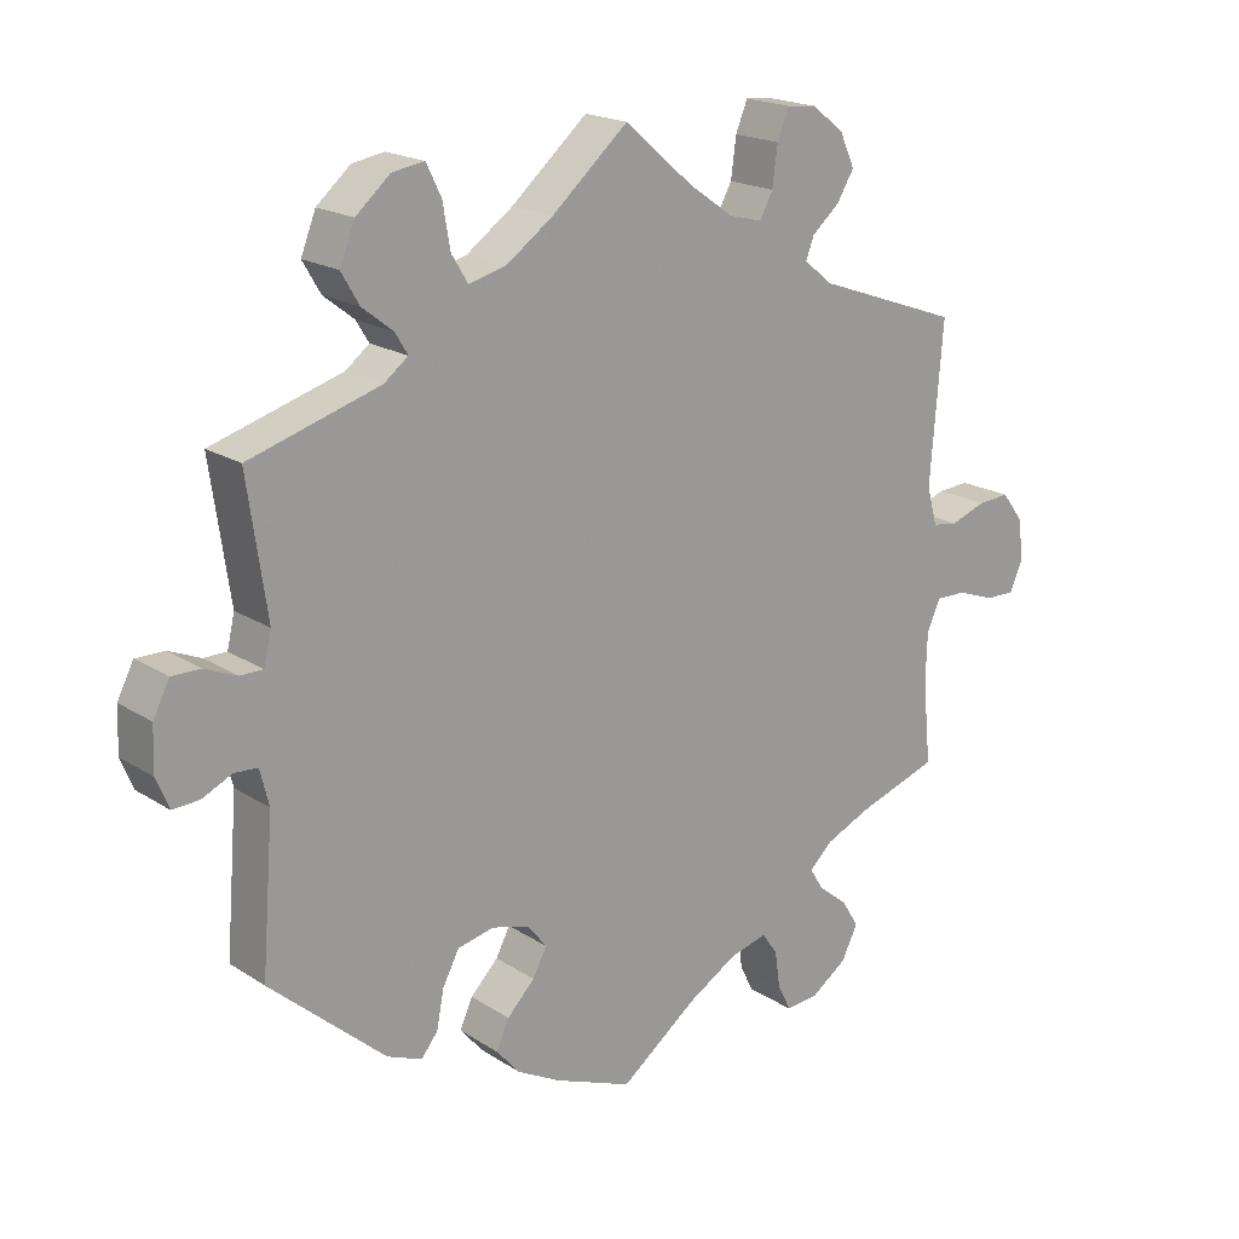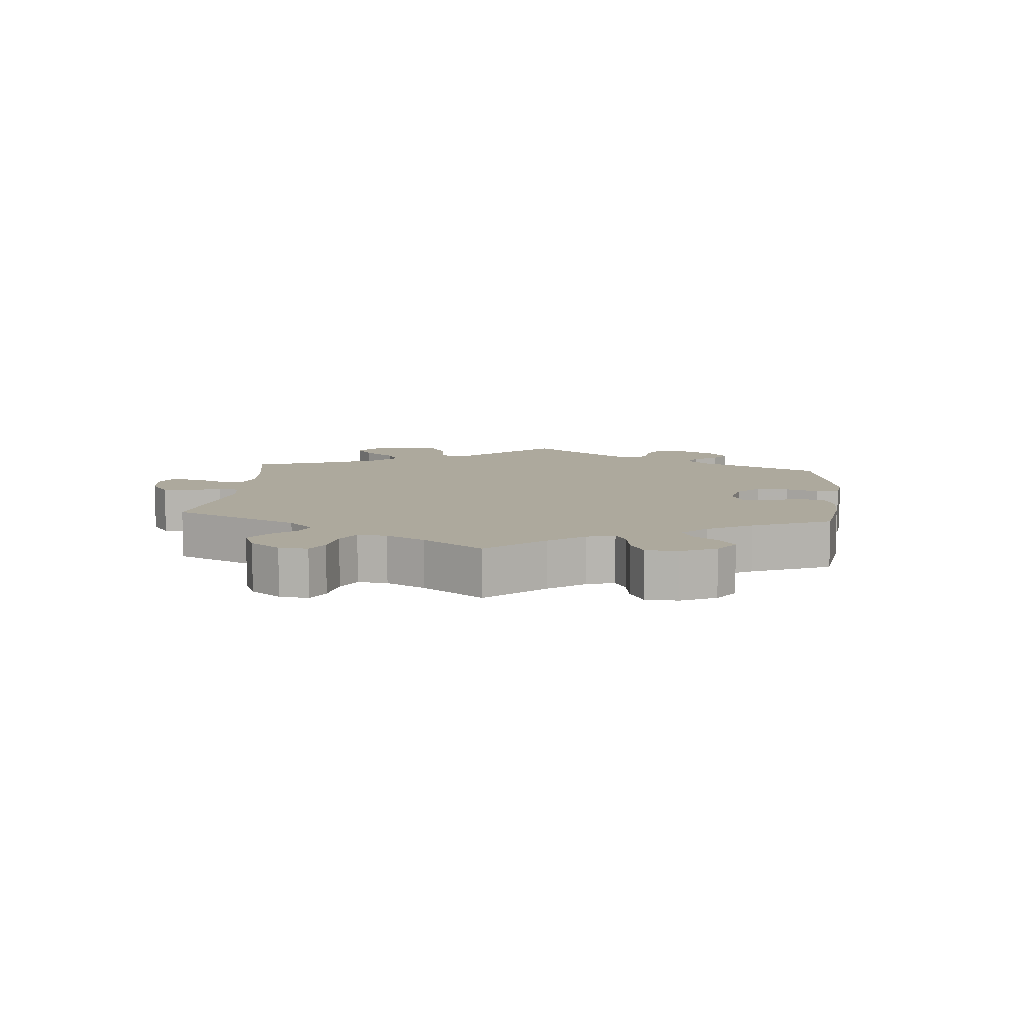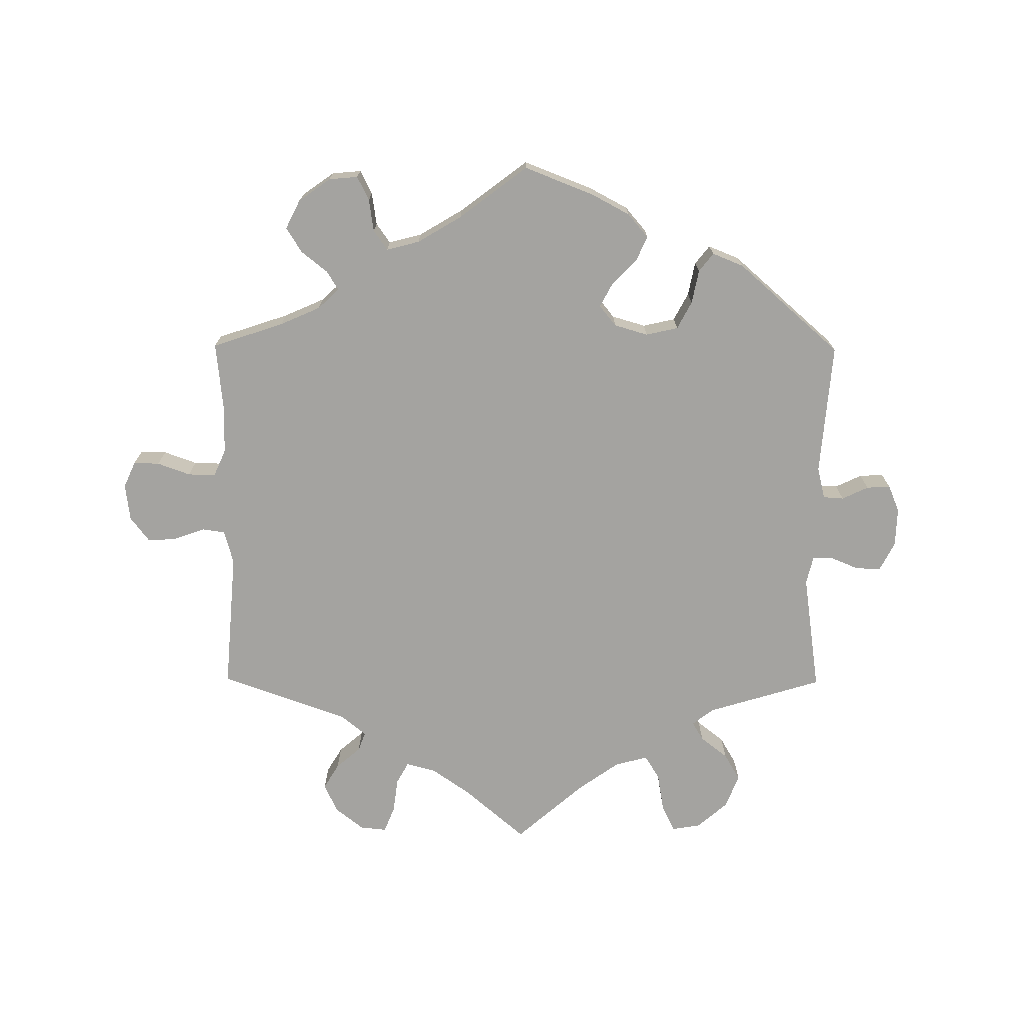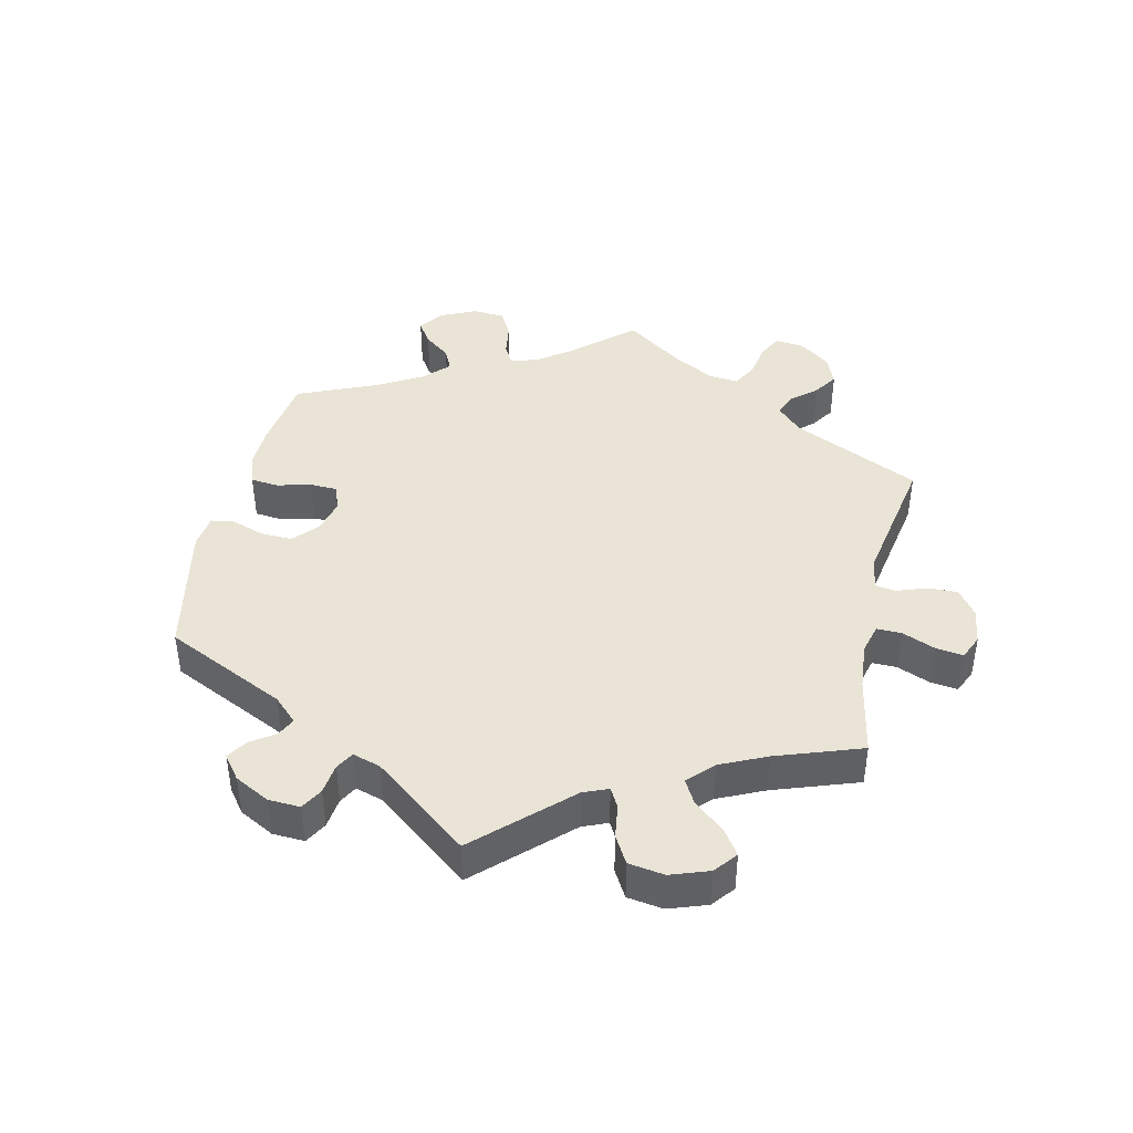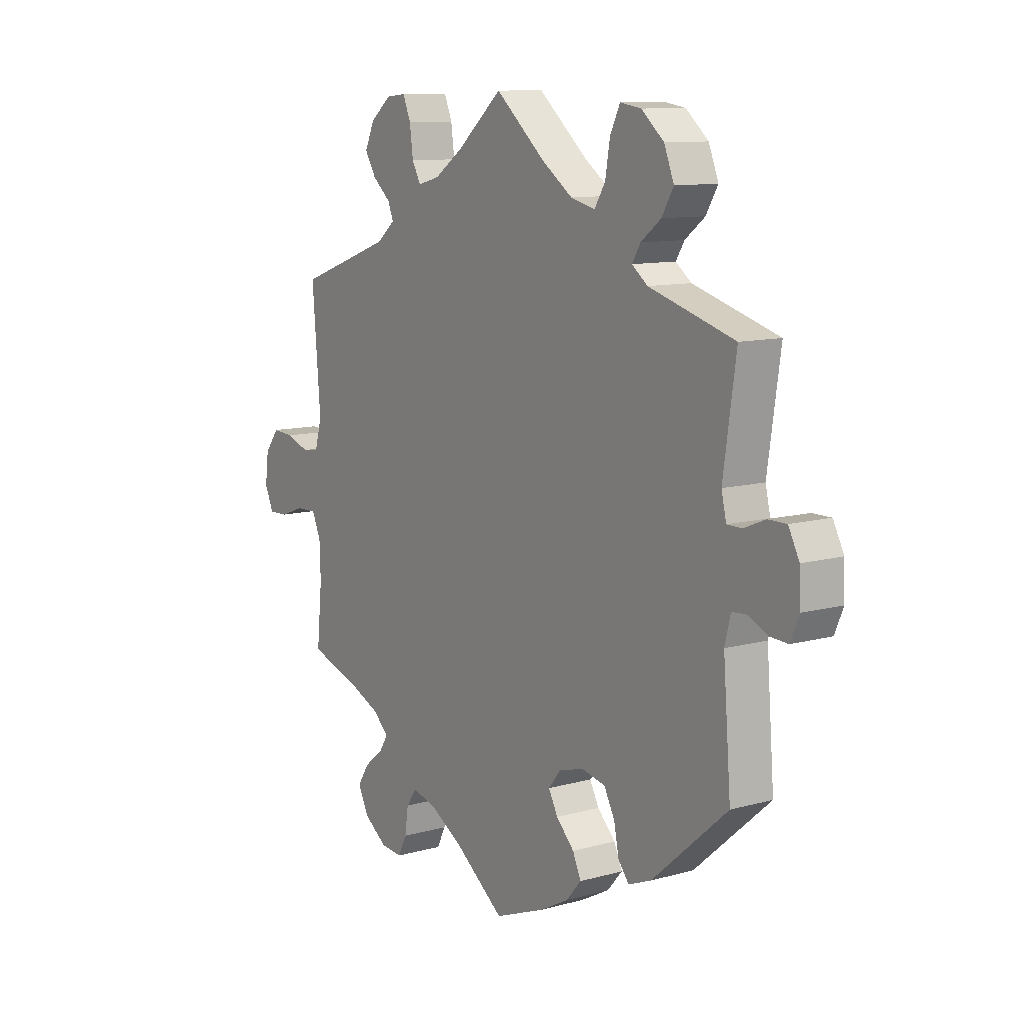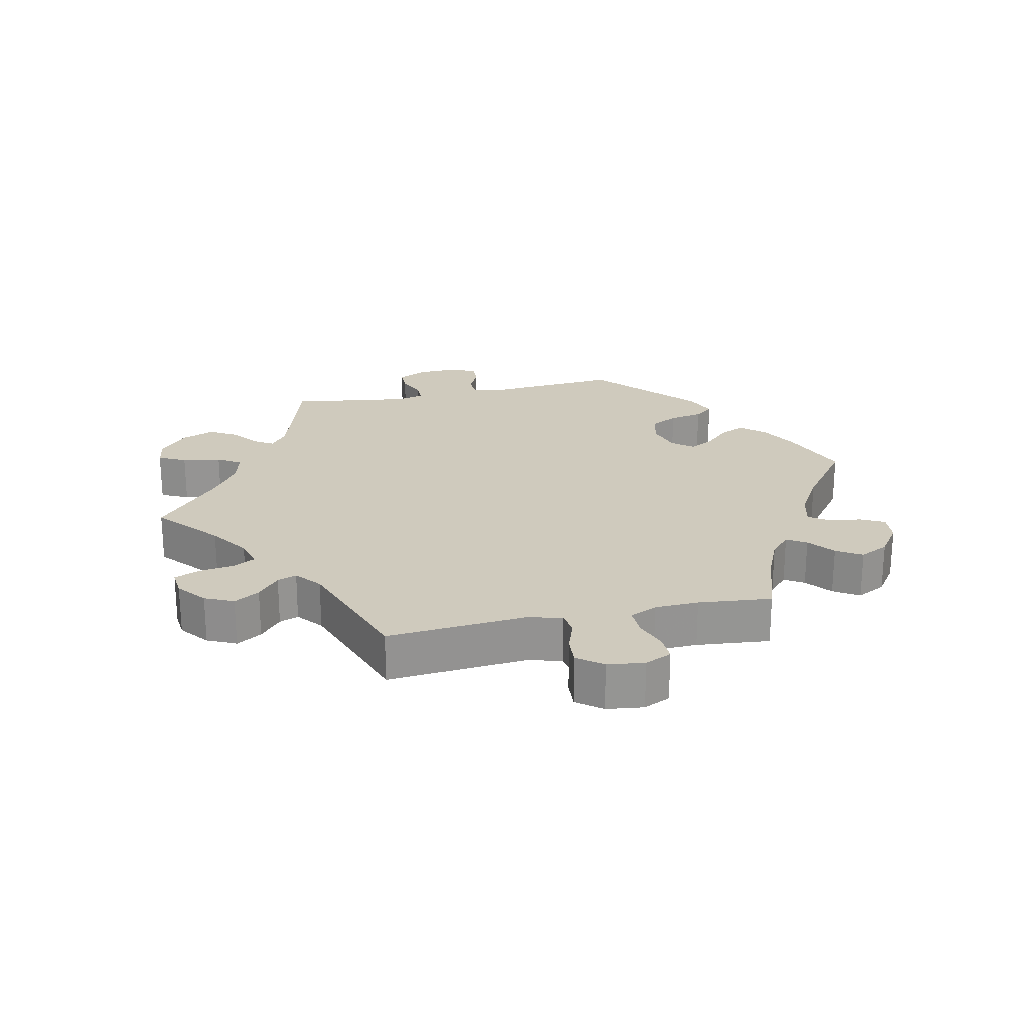
<metadata>
{"format":"obj","ext":"obj","renderer":"f3d","projection":"perspective","resolution":1024,"background":"white","views":[{"elev":19.0,"azim":-39.7,"up":"+Z"},{"elev":8.8,"azim":125.2,"up":"+Y"},{"elev":-72.8,"azim":179.6,"up":"+Y"},{"elev":42.7,"azim":-47.5,"up":"+Y"},{"elev":10.6,"azim":-124.8,"up":"+Z"},{"elev":23.1,"azim":77.7,"up":"+Y"}]}
</metadata>
<code>
v 0.393 0.07 -0.325
v 0.332 0.07 -0.352
v 0.3 0.07 -0.382
v 0.318 0.07 -0.411
v 0.357 0.07 -0.442
v 0.381 0.07 -0.48
v 0.359 0.07 -0.524
v 0.311 0.07 -0.558
v 0.267 0.07 -0.562
v 0.249 0.07 -0.526
v 0.242 0.07 -0.477
v 0.221 0.07 -0.447
v 0.171 0.07 -0.46
v 0.104 0.07 -0.5
v 0.001 0.07 -0.578
v -0.104 0.07 -0.537
v -0.162 0.07 -0.506
v -0.193 0.07 -0.47
v -0.176 0.07 -0.432
v -0.139 0.07 -0.394
v -0.12 0.07 -0.358
v -0.145 0.07 -0.327
v -0.196 0.07 -0.312
v -0.245 0.07 -0.323
v -0.267 0.07 -0.365
v -0.277 0.07 -0.416
v -0.299 0.07 -0.444
v -0.346 0.07 -0.425
v -0.501 0.07 -0.289
v -0.485 0.07 -0.088
v -0.497 0.07 -0.04
v -0.528 0.07 -0.038
v -0.568 0.07 -0.057
v -0.604 0.07 -0.059
v -0.621 0.07 -0.018
v -0.619 0.07 0.041
v -0.597 0.07 0.084
v -0.559 0.07 0.084
v -0.516 0.07 0.066
v -0.485 0.07 0.066
v -0.475 0.07 0.109
v -0.501 0.07 0.289
v -0.326 0.07 0.342
v -0.294 0.07 0.367
v -0.311 0.07 0.395
v -0.352 0.07 0.427
v -0.376 0.07 0.468
v -0.356 0.07 0.519
v -0.31 0.07 0.559
v -0.267 0.07 0.566
v -0.247 0.07 0.525
v -0.237 0.07 0.467
v -0.215 0.07 0.431
v -0.165 0.07 0.444
v -0.102 0.07 0.489
v 0 0.07 0.578
v 0.092 0.07 0.499
v 0.151 0.07 0.458
v 0.196 0.07 0.446
v 0.214 0.07 0.479
v 0.221 0.07 0.532
v 0.237 0.07 0.571
v 0.277 0.07 0.567
v 0.32 0.07 0.533
v 0.34 0.07 0.489
v 0.317 0.07 0.451
v 0.28 0.07 0.419
v 0.269 0.07 0.39
v 0.307 0.07 0.359
v 0.501 0.07 0.29
v 0.484 0.07 0.079
v 0.498 0.07 0.028
v 0.532 0.07 0.023
v 0.58 0.07 0.04
v 0.623 0.07 0.043
v 0.652 0.07 0.005
v 0.659 0.07 -0.051
v 0.641 0.07 -0.091
v 0.602 0.07 -0.09
v 0.552 0.07 -0.072
v 0.51 0.07 -0.071
v 0.492 0.07 -0.112
v 0.49 0.07 -0.178
v 0.501 0.07 -0.289
v 0.393 0 -0.325
v 0.332 0 -0.352
v 0.3 0 -0.382
v 0.318 0 -0.411
v 0.357 0 -0.442
v 0.381 0 -0.48
v 0.359 0 -0.524
v 0.311 0 -0.558
v 0.267 0 -0.562
v 0.249 0 -0.526
v 0.242 0 -0.477
v 0.221 0 -0.447
v 0.171 0 -0.46
v 0.104 0 -0.5
v 0.001 0 -0.578
v -0.104 0 -0.537
v -0.162 0 -0.506
v -0.193 0 -0.47
v -0.176 0 -0.432
v -0.139 0 -0.394
v -0.12 0 -0.358
v -0.145 0 -0.327
v -0.196 0 -0.312
v -0.245 0 -0.323
v -0.267 0 -0.365
v -0.277 0 -0.416
v -0.299 0 -0.444
v -0.346 0 -0.425
v -0.501 0 -0.289
v -0.485 0 -0.088
v -0.497 0 -0.04
v -0.528 0 -0.038
v -0.568 0 -0.057
v -0.604 0 -0.059
v -0.621 0 -0.018
v -0.619 0 0.041
v -0.597 0 0.084
v -0.559 0 0.084
v -0.516 0 0.066
v -0.485 0 0.066
v -0.475 0 0.109
v -0.501 0 0.289
v -0.326 0 0.342
v -0.294 0 0.367
v -0.311 0 0.395
v -0.352 0 0.427
v -0.376 0 0.468
v -0.356 0 0.519
v -0.31 0 0.559
v -0.267 0 0.566
v -0.247 0 0.525
v -0.237 0 0.467
v -0.215 0 0.431
v -0.165 0 0.444
v -0.102 0 0.489
v 0 0 0.578
v 0.092 0 0.499
v 0.151 0 0.458
v 0.196 0 0.446
v 0.214 0 0.479
v 0.221 0 0.532
v 0.237 0 0.571
v 0.277 0 0.567
v 0.32 0 0.533
v 0.34 0 0.489
v 0.317 0 0.451
v 0.28 0 0.419
v 0.269 0 0.39
v 0.307 0 0.359
v 0.501 0 0.29
v 0.484 0 0.079
v 0.498 0 0.028
v 0.532 0 0.023
v 0.58 0 0.04
v 0.623 0 0.043
v 0.652 0 0.005
v 0.659 0 -0.051
v 0.641 0 -0.091
v 0.602 0 -0.09
v 0.552 0 -0.072
v 0.51 0 -0.071
v 0.492 0 -0.112
v 0.49 0 -0.178
v 0.501 0 -0.289
f 83 84 1
f 82 83 1 2
f 81 82 2 3
f 77 78 79 80
f 77 80 81
f 76 77 81
f 73 74 75 76
f 72 73 76 81
f 71 72 81 3
f 69 70 71 3
f 64 65 66 67
f 64 67 68
f 63 64 68
f 60 61 62 63
f 59 60 63 68
f 58 59 68 69
f 55 56 57
f 54 55 57 58
f 53 54 58 69
f 49 50 51 52
f 49 52 53
f 48 49 53
f 45 46 47 48
f 44 45 48 53
f 41 42 43
f 40 41 43 44
f 36 37 38 39
f 36 39 40
f 35 36 40
f 32 33 34 35
f 31 32 35 40
f 30 31 40 44
f 25 26 27 28
f 24 25 28 29
f 23 24 29 30
f 17 18 19 20
f 17 20 21
f 14 15 16 17
f 13 14 17 21
f 12 13 21 22
f 8 9 10 11
f 8 11 12
f 7 8 12
f 4 5 6 7
f 3 4 7 12
f 69 3 12 22
f 30 44 53 69
f 22 23 30 69
f 85 168 167
f 86 85 167 166
f 87 86 166 165
f 164 163 162 161
f 165 164 161
f 165 161 160
f 160 159 158 157
f 165 160 157 156
f 87 165 156 155
f 87 155 154 153
f 151 150 149 148
f 152 151 148
f 152 148 147
f 147 146 145 144
f 152 147 144 143
f 153 152 143 142
f 141 140 139
f 142 141 139 138
f 153 142 138 137
f 136 135 134 133
f 137 136 133
f 137 133 132
f 132 131 130 129
f 137 132 129 128
f 127 126 125
f 128 127 125 124
f 123 122 121 120
f 124 123 120
f 124 120 119
f 119 118 117 116
f 124 119 116 115
f 128 124 115 114
f 112 111 110 109
f 113 112 109 108
f 114 113 108 107
f 104 103 102 101
f 105 104 101
f 101 100 99 98
f 105 101 98 97
f 106 105 97 96
f 95 94 93 92
f 96 95 92
f 96 92 91
f 91 90 89 88
f 96 91 88 87
f 106 96 87 153
f 153 137 128 114
f 153 114 107 106
f 1 85 86 2
f 2 86 87 3
f 3 87 88 4
f 4 88 89 5
f 5 89 90 6
f 6 90 91 7
f 7 91 92 8
f 8 92 93 9
f 9 93 94 10
f 10 94 95 11
f 11 95 96 12
f 12 96 97 13
f 13 97 98 14
f 14 98 99 15
f 15 99 100 16
f 16 100 101 17
f 17 101 102 18
f 18 102 103 19
f 19 103 104 20
f 20 104 105 21
f 21 105 106 22
f 22 106 107 23
f 23 107 108 24
f 24 108 109 25
f 25 109 110 26
f 26 110 111 27
f 27 111 112 28
f 28 112 113 29
f 29 113 114 30
f 30 114 115 31
f 31 115 116 32
f 32 116 117 33
f 33 117 118 34
f 34 118 119 35
f 35 119 120 36
f 36 120 121 37
f 37 121 122 38
f 38 122 123 39
f 39 123 124 40
f 40 124 125 41
f 41 125 126 42
f 42 126 127 43
f 43 127 128 44
f 44 128 129 45
f 45 129 130 46
f 46 130 131 47
f 47 131 132 48
f 48 132 133 49
f 49 133 134 50
f 50 134 135 51
f 51 135 136 52
f 52 136 137 53
f 53 137 138 54
f 54 138 139 55
f 55 139 140 56
f 56 140 141 57
f 57 141 142 58
f 58 142 143 59
f 59 143 144 60
f 60 144 145 61
f 61 145 146 62
f 62 146 147 63
f 63 147 148 64
f 64 148 149 65
f 65 149 150 66
f 66 150 151 67
f 67 151 152 68
f 68 152 153 69
f 69 153 154 70
f 70 154 155 71
f 71 155 156 72
f 72 156 157 73
f 73 157 158 74
f 74 158 159 75
f 75 159 160 76
f 76 160 161 77
f 77 161 162 78
f 78 162 163 79
f 79 163 164 80
f 80 164 165 81
f 81 165 166 82
f 82 166 167 83
f 83 167 168 84
f 84 168 85 1

</code>
